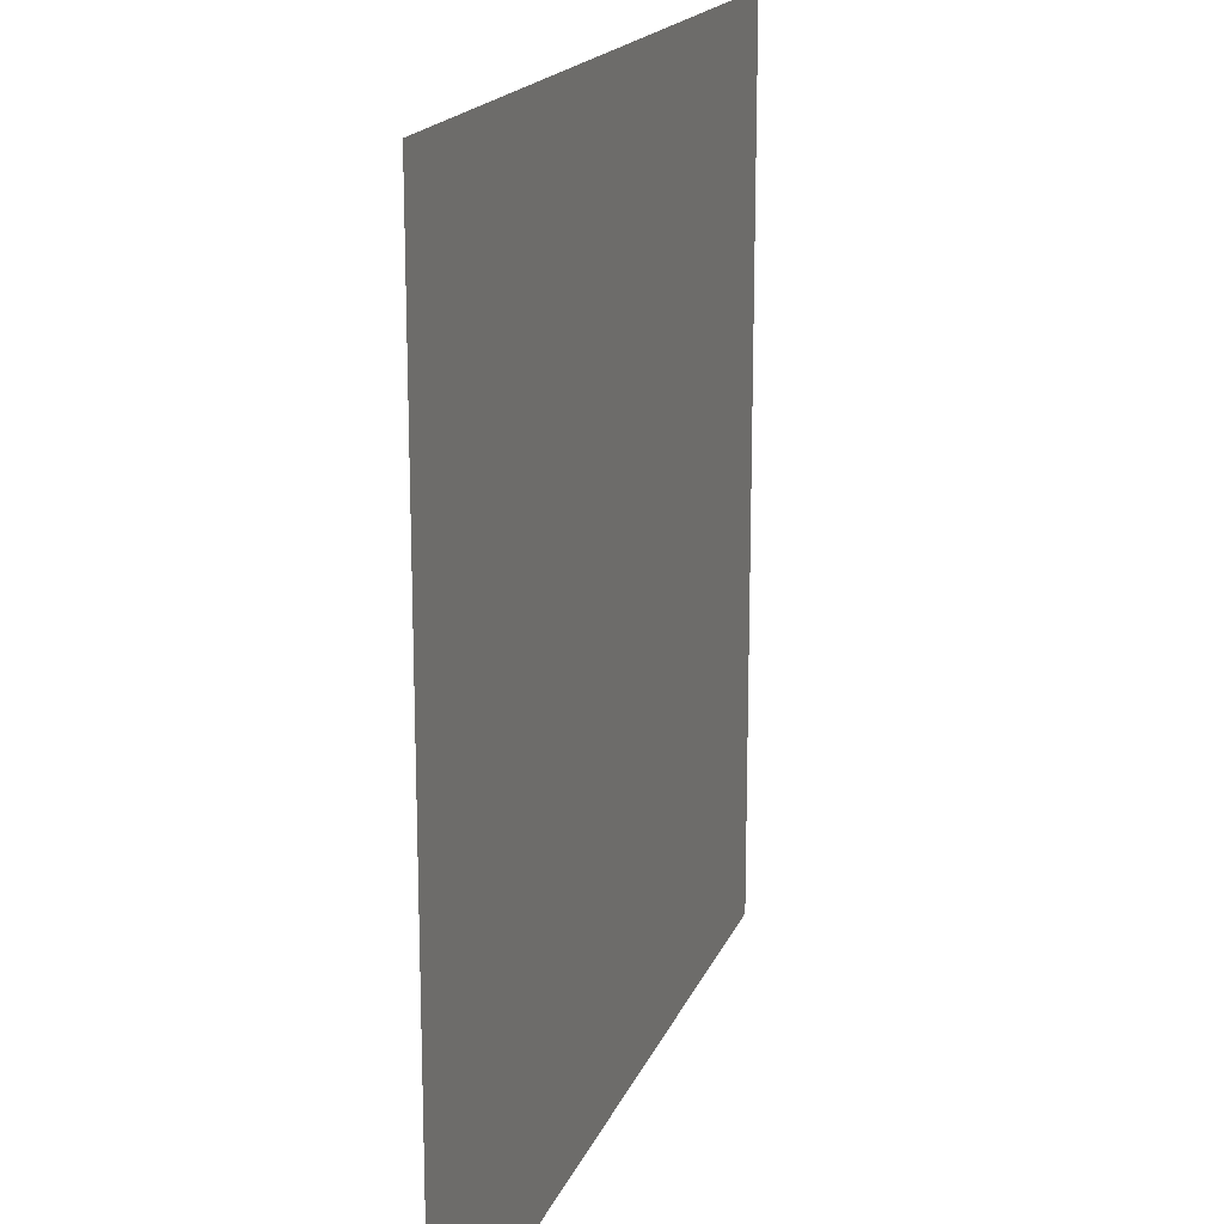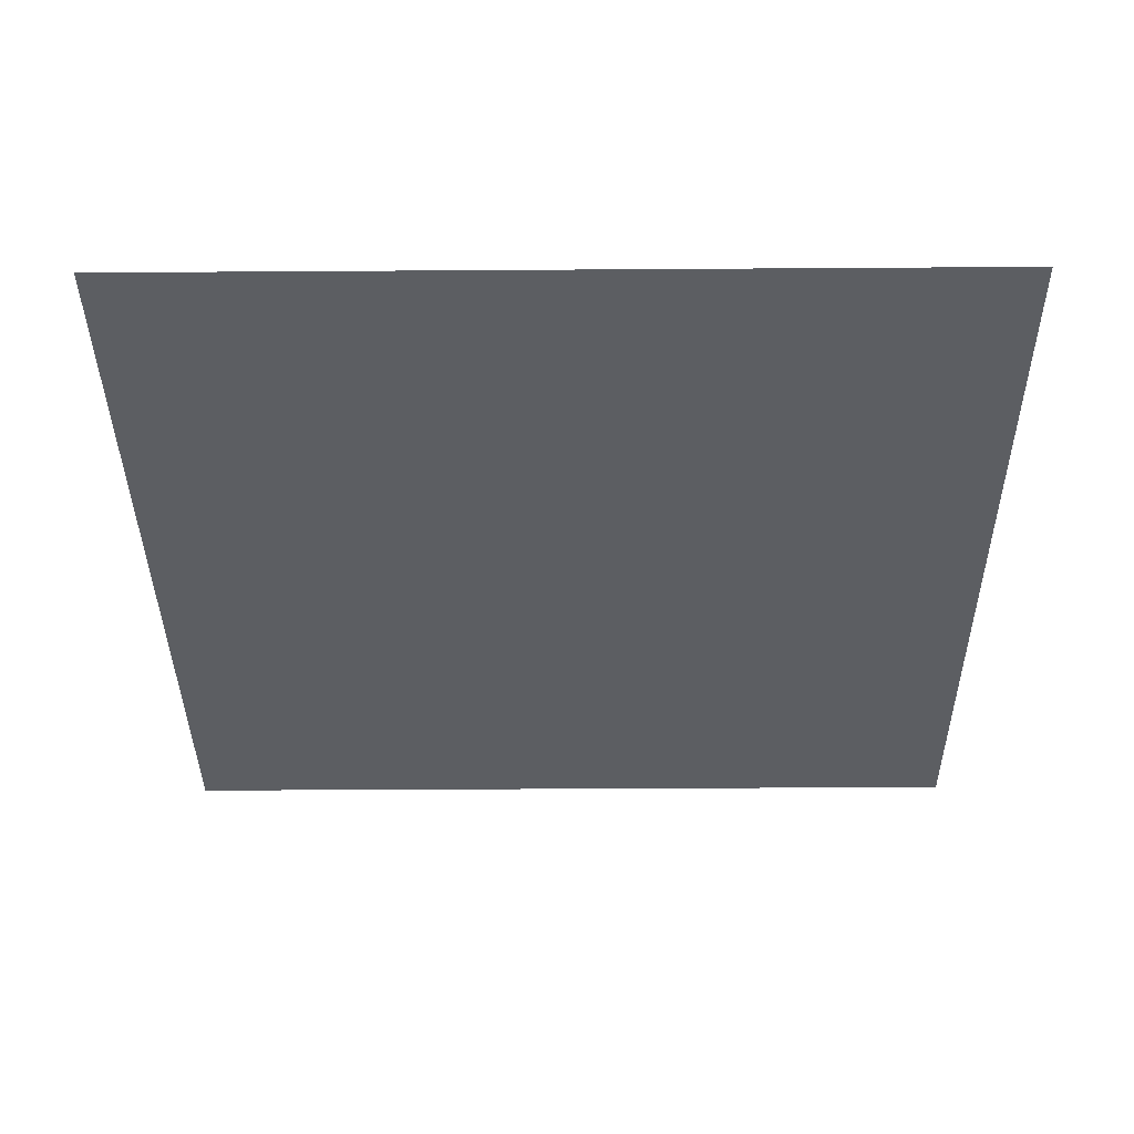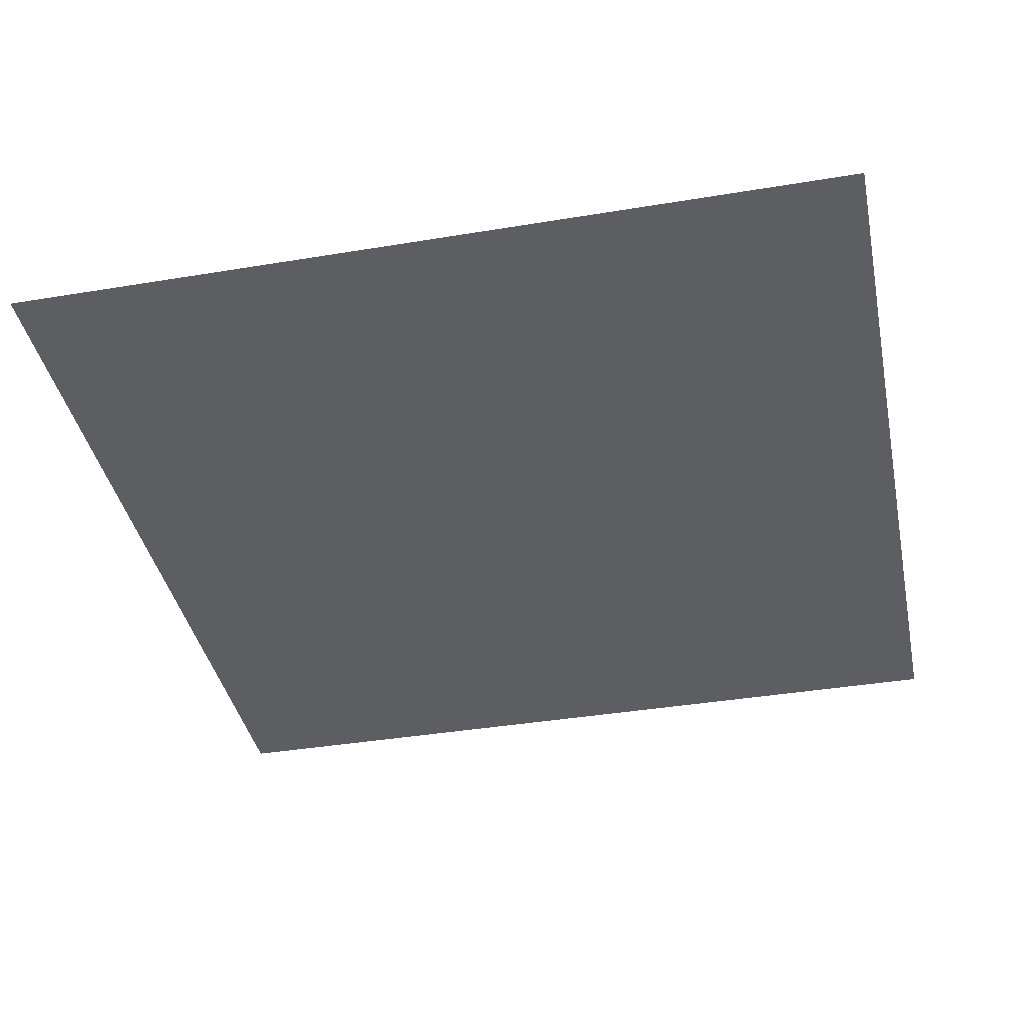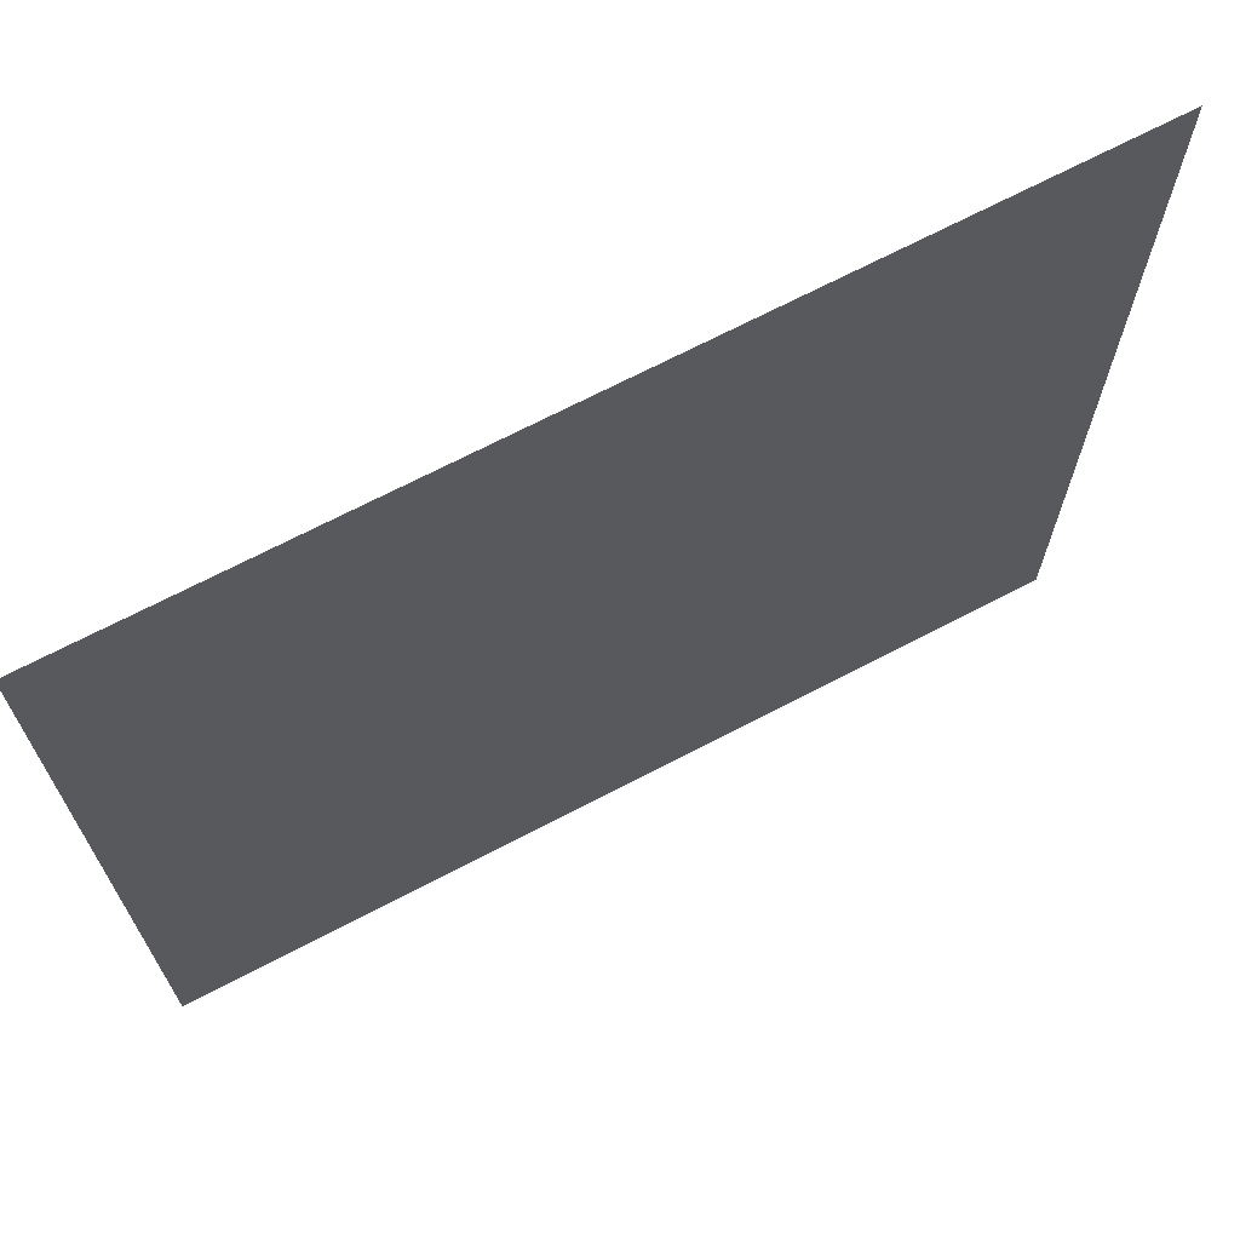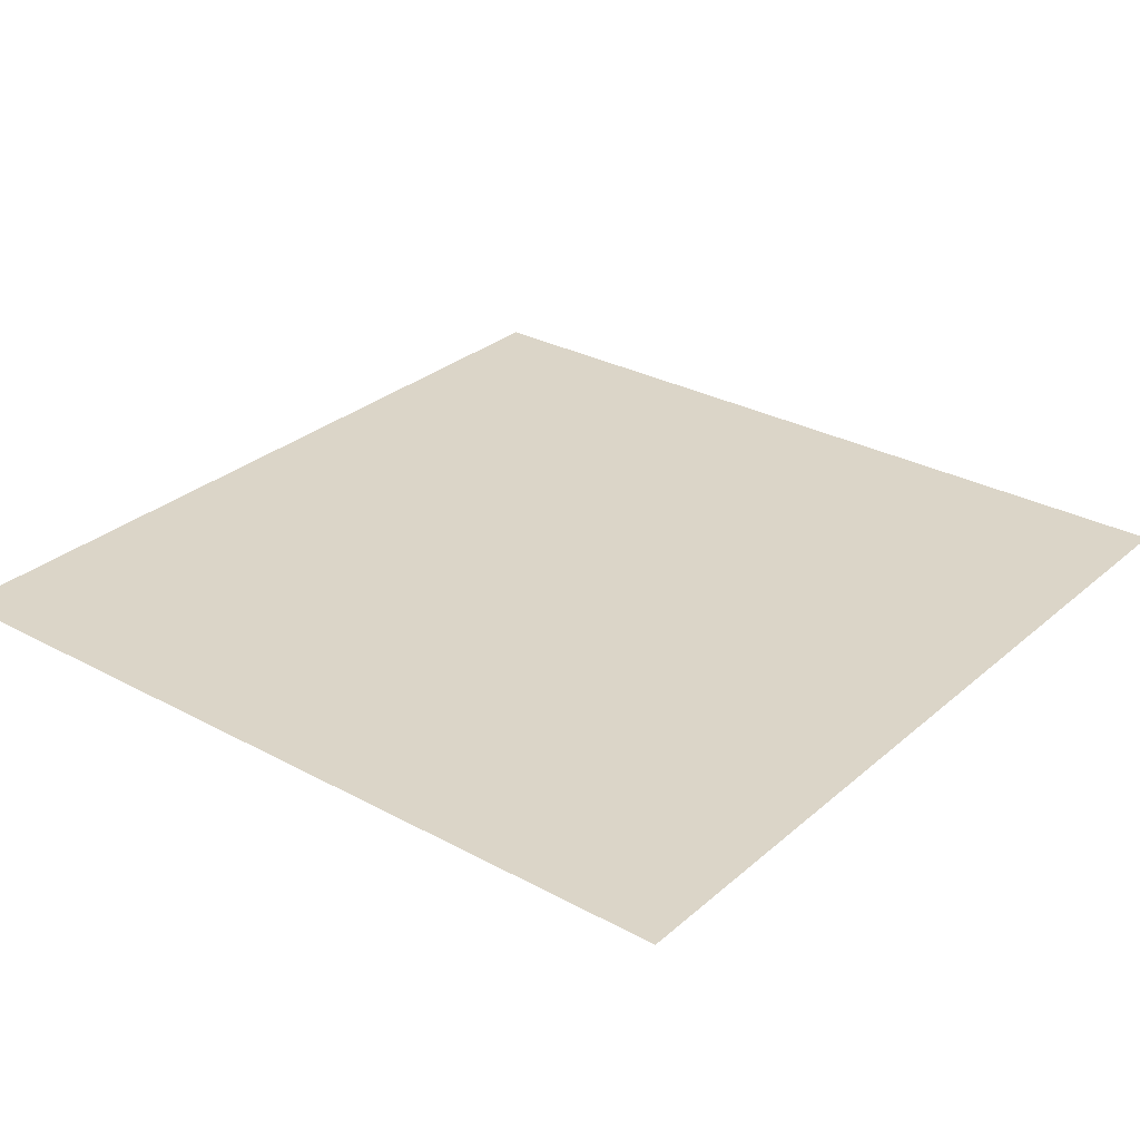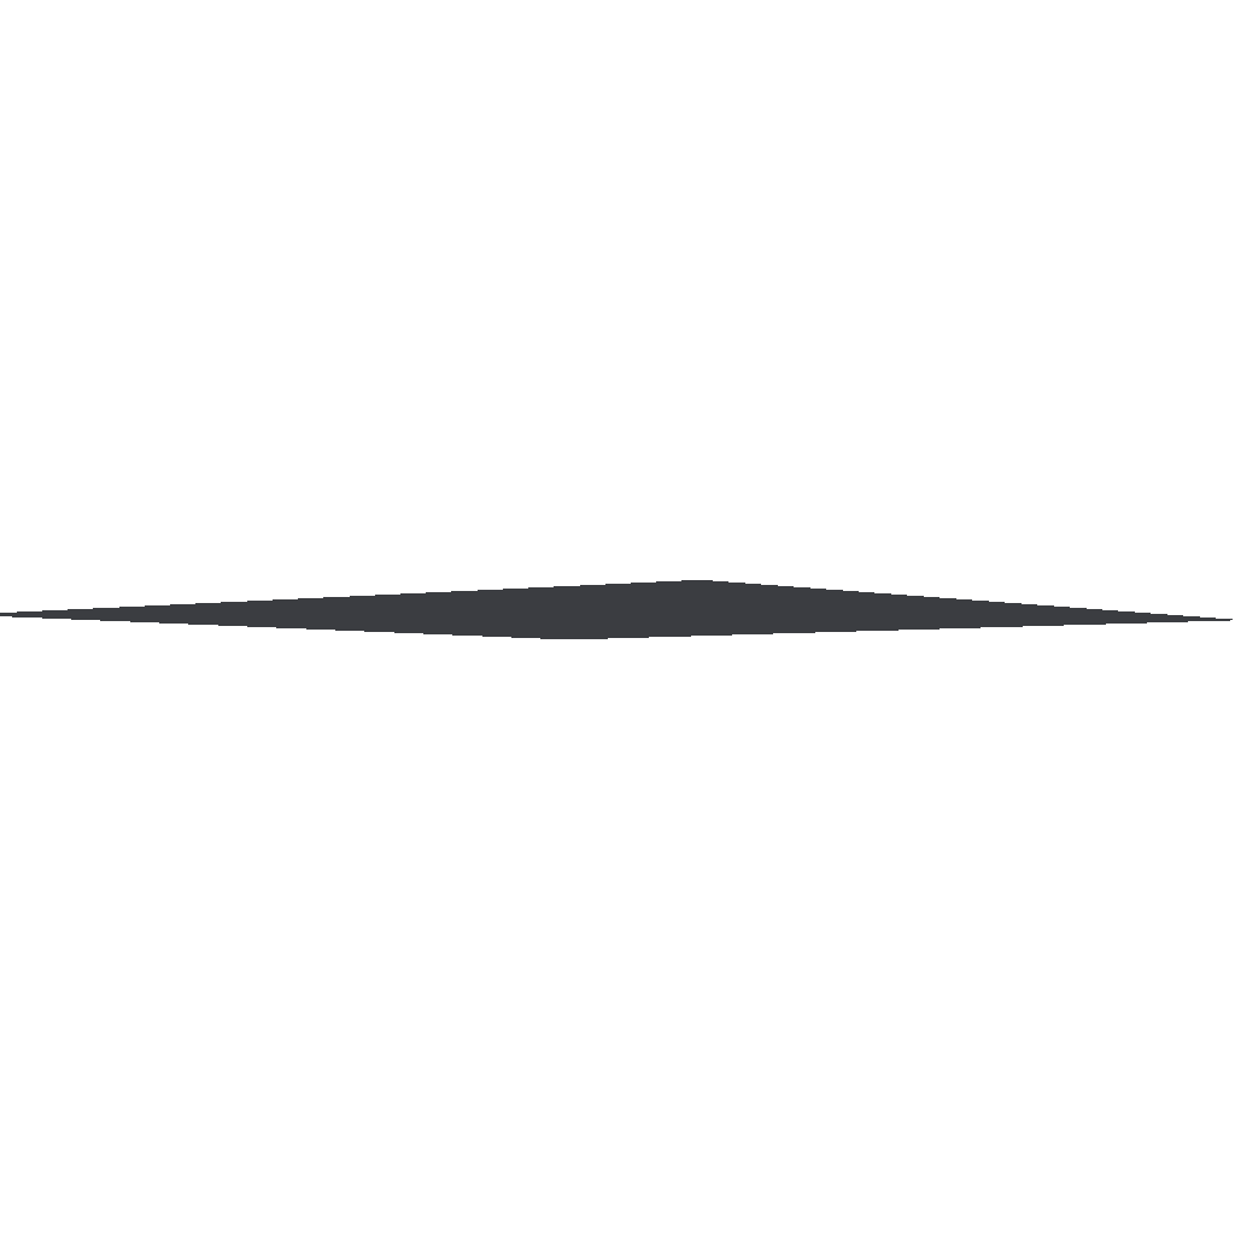
<metadata>
{"format":"obj","ext":"obj","renderer":"f3d","projection":"perspective","resolution":1024,"background":"white","views":[{"elev":17.7,"azim":-73.0,"up":"+Y"},{"elev":-37.4,"azim":0.5,"up":"+Z"},{"elev":-39.2,"azim":-168.3,"up":"+Z"},{"elev":69.6,"azim":152.4,"up":"+Y"},{"elev":29.5,"azim":38.6,"up":"+Z"},{"elev":-2.5,"azim":-50.5,"up":"+Z"}]}
</metadata>
<code>
v 0 -15 0
v -1 -15 0
v -1 -14 0
v 0 -14 0
v -2 -15 0
v -2 -14 0
v -3 -15 0
v -3 -14 0
v -4 -15 0
v -4 -14 0
v -5 -15 0
v -5 -14 0
v -6 -15 0
v -6 -14 0
v -9 -15 0
v -10 -15 0
v -10 -14 0
v -9 -14 0
v -11 -15 0
v -11 -14 0
v -12 -15 0
v -12 -14 0
v -13 -15 0
v -13 -14 0
v -14 -15 0
v -14 -14 0
v -15 -15 0
v -15 -14 0
v -1 -13 0
v 0 -13 0
v -15 -13 0
v -14 -13 0
v -1 -12 0
v 0 -12 0
v -3 -13 0
v -4 -13 0
v -4 -12 0
v -3 -12 0
v -15 -12 0
v -14 -12 0
v -1 -11 0
v 0 -11 0
v -2 -12 0
v -3 -11 0
v -2 -11 0
v -4 -11 0
v -5 -12 0
v -5 -11 0
v -15 -11 0
v -14 -11 0
v -1 -10 0
v 0 -10 0
v -15 -10 0
v -14 -10 0
v -1 -9 0
v 0 -9 0
v -15 -9 0
v -14 -9 0
v -1 -8 0
v 0 -8 0
v -8 -9 0
v -9 -9 0
v -9 -8 0
v -8 -8 0
v -10 -9 0
v -10 -8 0
v -11 -9 0
v -11 -8 0
v -12 -9 0
v -12 -8 0
v -15 -8 0
v -14 -8 0
v -1 -7 0
v 0 -7 0
v -9 -7 0
v -8 -7 0
v -15 -7 0
v -14 -7 0
v -1 -6 0
v 0 -6 0
v -3 -7 0
v -4 -7 0
v -4 -6 0
v -3 -6 0
v -5 -7 0
v -5 -6 0
v -6 -7 0
v -6 -6 0
v -9 -6 0
v -8 -6 0
v -15 -6 0
v -14 -6 0
v -1 -5 0
v 0 -5 0
v -9 -5 0
v -8 -5 0
v -10 -6 0
v -10 -5 0
v -15 -5 0
v -14 -5 0
v -1 -4 0
v 0 -4 0
v -9 -4 0
v -8 -4 0
v -10 -4 0
v -15 -4 0
v -14 -4 0
v -1 -3 0
v 0 -3 0
v -2 -4 0
v -2 -3 0
v -3 -4 0
v -3 -3 0
v -4 -4 0
v -4 -3 0
v -5 -4 0
v -5 -3 0
v -6 -4 0
v -6 -3 0
v -7 -4 0
v -7 -3 0
v -8 -3 0
v -9 -3 0
v -10 -3 0
v -11 -4 0
v -11 -3 0
v -12 -4 0
v -13 -4 0
v -13 -3 0
v -12 -3 0
v -14 -3 0
v -15 -3 0
v -1 -2 0
v 0 -2 0
v -2 -2 0
v -3 -2 0
v -4 -2 0
v -5 -2 0
v -6 -2 0
v -7 -2 0
v -8 -2 0
v -9 -2 0
v -10 -2 0
v -11 -2 0
v -12 -2 0
v -13 -2 0
v -14 -2 0
v -15 -2 0
v -1 -1 0
v 0 -1 0
v -2 -1 0
v -3 -1 0
v -4 -1 0
v -5 -1 0
v -6 -1 0
v -7 -1 0
v -8 -1 0
v -9 -1 0
v -10 -1 0
v -11 -1 0
v -12 -1 0
v -13 -1 0
v -14 -1 0
v -15 -1 0
v -1 0 0
v 0 0 0
v -2 0 0
v -3 0 0
v -4 0 0
v -5 0 0
v -6 0 0
v -7 0 0
v -8 0 0
v -9 0 0
v -10 0 0
v -11 0 0
v -12 0 0
v -13 0 0
v -14 0 0
v -15 0 0
v -7 -15 0
v -7 -14 0
v -8 -15 0
v -8 -14 0
v -2 -13 0
v -5 -13 0
v -6 -13 0
v -7 -13 0
v -8 -13 0
v -9 -13 0
v -10 -13 0
v -11 -13 0
v -12 -13 0
v -13 -13 0
v -6 -12 0
v -7 -12 0
v -8 -12 0
v -9 -12 0
v -10 -12 0
v -11 -12 0
v -12 -12 0
v -13 -12 0
v -6 -11 0
v -7 -11 0
v -8 -11 0
v -9 -11 0
v -10 -11 0
v -11 -11 0
v -12 -11 0
v -13 -11 0
v -2 -10 0
v -3 -10 0
v -4 -10 0
v -5 -10 0
v -6 -10 0
v -7 -10 0
v -8 -10 0
v -9 -10 0
v -10 -10 0
v -11 -10 0
v -12 -10 0
v -13 -10 0
v -2 -9 0
v -3 -9 0
v -4 -9 0
v -5 -9 0
v -6 -9 0
v -7 -9 0
v -13 -9 0
v -2 -8 0
v -3 -8 0
v -4 -8 0
v -5 -8 0
v -6 -8 0
v -7 -8 0
v -13 -8 0
v -2 -7 0
v -7 -7 0
v -10 -7 0
v -11 -7 0
v -12 -7 0
v -13 -7 0
v -2 -6 0
v -7 -6 0
v -11 -6 0
v -12 -6 0
v -13 -6 0
v -2 -5 0
v -3 -5 0
v -4 -5 0
v -5 -5 0
v -6 -5 0
v -7 -5 0
v -11 -5 0
v -12 -5 0
v -13 -5 0
g mesh_0001
f 1 2 3 4
f 2 5 6 3
f 5 7 8 6
f 7 9 10 8
f 9 11 12 10
f 11 13 14 12
f 15 16 17 18
f 16 19 20 17
f 19 21 22 20
f 21 23 24 22
f 23 25 26 24
f 25 27 28 26
f 4 3 29 30
f 26 28 31 32
f 30 29 33 34
f 35 36 37 38
f 32 31 39 40
f 34 33 41 42
f 43 38 44 45
f 38 37 46 44
f 37 47 48 46
f 40 39 49 50
f 42 41 51 52
f 50 49 53 54
f 52 51 55 56
f 54 53 57 58
f 56 55 59 60
f 61 62 63 64
f 62 65 66 63
f 65 67 68 66
f 67 69 70 68
f 58 57 71 72
f 60 59 73 74
f 64 63 75 76
f 72 71 77 78
f 74 73 79 80
f 81 82 83 84
f 82 85 86 83
f 85 87 88 86
f 76 75 89 90
f 78 77 91 92
f 80 79 93 94
f 90 89 95 96
f 89 97 98 95
f 92 91 99 100
f 94 93 101 102
f 96 95 103 104
f 95 98 105 103
f 100 99 106 107
f 102 101 108 109
f 101 110 111 108
f 110 112 113 111
f 112 114 115 113
f 114 116 117 115
f 116 118 119 117
f 118 120 121 119
f 120 104 122 121
f 104 103 123 122
f 103 105 124 123
f 105 125 126 124
f 127 128 129 130
f 128 107 131 129
f 107 106 132 131
f 109 108 133 134
f 108 111 135 133
f 111 113 136 135
f 113 115 137 136
f 115 117 138 137
f 117 119 139 138
f 119 121 140 139
f 121 122 141 140
f 122 123 142 141
f 123 124 143 142
f 124 126 144 143
f 126 130 145 144
f 130 129 146 145
f 129 131 147 146
f 131 132 148 147
f 134 133 149 150
f 133 135 151 149
f 135 136 152 151
f 136 137 153 152
f 137 138 154 153
f 138 139 155 154
f 139 140 156 155
f 140 141 157 156
f 141 142 158 157
f 142 143 159 158
f 143 144 160 159
f 144 145 161 160
f 145 146 162 161
f 146 147 163 162
f 147 148 164 163
f 150 149 165 166
f 149 151 167 165
f 151 152 168 167
f 152 153 169 168
f 153 154 170 169
f 154 155 171 170
f 155 156 172 171
f 156 157 173 172
f 157 158 174 173
f 158 159 175 174
f 159 160 176 175
f 160 161 177 176
f 161 162 178 177
f 162 163 179 178
f 163 164 180 179
g mesh_0002
f 1 2 3 4
f 2 5 6 3
f 5 7 8 6
f 7 9 10 8
f 9 11 12 10
f 11 13 14 12
f 13 181 182 14
f 181 183 184 182
f 183 15 18 184
f 15 16 17 18
f 16 19 20 17
f 19 21 22 20
f 21 23 24 22
f 23 25 26 24
f 25 27 28 26
f 4 3 29 30
f 3 6 185 29
f 6 8 35 185
f 8 10 36 35
f 10 12 186 36
f 12 14 187 186
f 14 182 188 187
f 182 184 189 188
f 184 18 190 189
f 18 17 191 190
f 17 20 192 191
f 20 22 193 192
f 22 24 194 193
f 24 26 32 194
f 26 28 31 32
f 30 29 33 34
f 29 185 43 33
f 185 35 38 43
f 35 36 37 38
f 36 186 47 37
f 186 187 195 47
f 187 188 196 195
f 188 189 197 196
f 189 190 198 197
f 190 191 199 198
f 191 192 200 199
f 192 193 201 200
f 193 194 202 201
f 194 32 40 202
f 32 31 39 40
f 34 33 41 42
f 33 43 45 41
f 43 38 44 45
f 38 37 46 44
f 37 47 48 46
f 47 195 203 48
f 195 196 204 203
f 196 197 205 204
f 197 198 206 205
f 198 199 207 206
f 199 200 208 207
f 200 201 209 208
f 201 202 210 209
f 202 40 50 210
f 40 39 49 50
f 42 41 51 52
f 41 45 211 51
f 45 44 212 211
f 44 46 213 212
f 46 48 214 213
f 48 203 215 214
f 203 204 216 215
f 204 205 217 216
f 205 206 218 217
f 206 207 219 218
f 207 208 220 219
f 208 209 221 220
f 209 210 222 221
f 210 50 54 222
f 50 49 53 54
f 52 51 55 56
f 51 211 223 55
f 211 212 224 223
f 212 213 225 224
f 213 214 226 225
f 214 215 227 226
f 215 216 228 227
f 216 217 61 228
f 217 218 62 61
f 218 219 65 62
f 219 220 67 65
f 220 221 69 67
f 221 222 229 69
f 222 54 58 229
f 54 53 57 58
f 56 55 59 60
f 55 223 230 59
f 223 224 231 230
f 224 225 232 231
f 225 226 233 232
f 226 227 234 233
f 227 228 235 234
f 228 61 64 235
f 61 62 63 64
f 62 65 66 63
f 65 67 68 66
f 67 69 70 68
f 69 229 236 70
f 229 58 72 236
f 58 57 71 72
f 60 59 73 74
f 59 230 237 73
f 230 231 81 237
f 231 232 82 81
f 232 233 85 82
f 233 234 87 85
f 234 235 238 87
f 235 64 76 238
f 64 63 75 76
f 63 66 239 75
f 66 68 240 239
f 68 70 241 240
f 70 236 242 241
f 236 72 78 242
f 72 71 77 78
f 74 73 79 80
f 73 237 243 79
f 237 81 84 243
f 81 82 83 84
f 82 85 86 83
f 85 87 88 86
f 87 238 244 88
f 238 76 90 244
f 76 75 89 90
f 75 239 97 89
f 239 240 245 97
f 240 241 246 245
f 241 242 247 246
f 242 78 92 247
f 78 77 91 92
f 80 79 93 94
f 79 243 248 93
f 243 84 249 248
f 84 83 250 249
f 83 86 251 250
f 86 88 252 251
f 88 244 253 252
f 244 90 96 253
f 90 89 95 96
f 89 97 98 95
f 97 245 254 98
f 245 246 255 254
f 246 247 256 255
f 247 92 100 256
f 92 91 99 100
f 94 93 101 102
f 93 248 110 101
f 248 249 112 110
f 249 250 114 112
f 250 251 116 114
f 251 252 118 116
f 252 253 120 118
f 253 96 104 120
f 96 95 103 104
f 95 98 105 103
f 98 254 125 105
f 254 255 127 125
f 255 256 128 127
f 256 100 107 128
f 100 99 106 107
f 102 101 108 109
f 101 110 111 108
f 110 112 113 111
f 112 114 115 113
f 114 116 117 115
f 116 118 119 117
f 118 120 121 119
f 120 104 122 121
f 104 103 123 122
f 103 105 124 123
f 105 125 126 124
f 125 127 130 126
f 127 128 129 130
f 128 107 131 129
f 107 106 132 131
f 109 108 133 134
f 108 111 135 133
f 111 113 136 135
f 113 115 137 136
f 115 117 138 137
f 117 119 139 138
f 119 121 140 139
f 121 122 141 140
f 122 123 142 141
f 123 124 143 142
f 124 126 144 143
f 126 130 145 144
f 130 129 146 145
f 129 131 147 146
f 131 132 148 147
f 134 133 149 150
f 133 135 151 149
f 135 136 152 151
f 136 137 153 152
f 137 138 154 153
f 138 139 155 154
f 139 140 156 155
f 140 141 157 156
f 141 142 158 157
f 142 143 159 158
f 143 144 160 159
f 144 145 161 160
f 145 146 162 161
f 146 147 163 162
f 147 148 164 163
f 150 149 165 166
f 149 151 167 165
f 151 152 168 167
f 152 153 169 168
f 153 154 170 169
f 154 155 171 170
f 155 156 172 171
f 156 157 173 172
f 157 158 174 173
f 158 159 175 174
f 159 160 176 175
f 160 161 177 176
f 161 162 178 177
f 162 163 179 178
f 163 164 180 179
g mesh_0003
f 187 188 196 195
f 188 189 197 196
f 189 190 198 197
f 190 191 199 198
f 191 192 200 199
f 192 193 201 200
f 193 194 202 201
f 195 196 204 203
f 196 197 205 204
f 197 198 206 205
f 198 199 207 206
f 199 200 208 207
f 200 201 209 208
f 201 202 210 209
f 203 204 216 215
f 204 205 217 216
f 205 206 218 217
f 206 207 219 218
f 207 208 220 219
f 208 209 221 220
f 209 210 222 221
f 230 231 81 237
f 231 232 82 81
f 232 233 85 82
f 233 234 87 85
f 234 235 238 87
f 237 81 84 243
f 81 82 83 84
f 82 85 86 83
f 85 87 88 86
f 87 238 244 88
f 239 240 245 97
f 240 241 246 245
f 241 242 247 246
f 243 84 249 248
f 84 83 250 249
f 83 86 251 250
f 86 88 252 251
f 88 244 253 252
f 97 245 254 98
f 245 246 255 254
f 246 247 256 255
f 98 254 125 105
f 254 255 127 125
f 255 256 128 127
f 144 145 161 160
g mesh_0004
f 43 38 44 45
f 38 37 46 44
f 37 47 48 46
f 81 82 83 84
f 82 85 86 83
f 85 87 88 86
f 89 97 98 95
f 95 98 105 103
f 101 110 111 108
f 110 112 113 111
f 112 114 115 113
f 114 116 117 115
f 116 118 119 117
f 118 120 121 119
f 120 104 122 121
f 103 105 124 123
f 105 125 126 124
f 127 128 129 130
f 128 107 131 129
f 108 111 135 133
f 111 113 136 135
f 113 115 137 136
f 115 117 138 137
f 130 129 146 145
f 129 131 147 146
g mesh_0005
f 35 36 37 38
f 43 38 44 45
f 38 37 46 44
f 37 47 48 46
f 116 118 119 117
f 118 120 121 119
f 121 122 141 140

</code>
